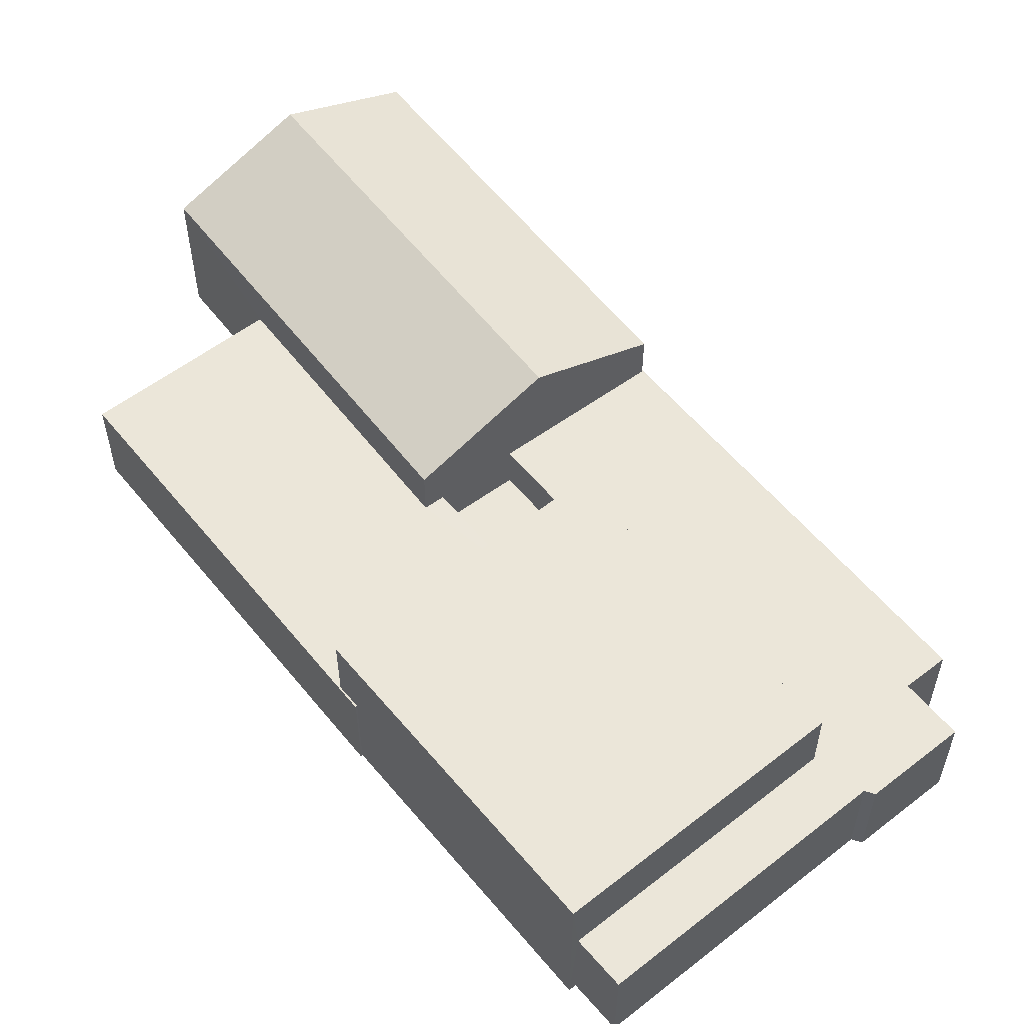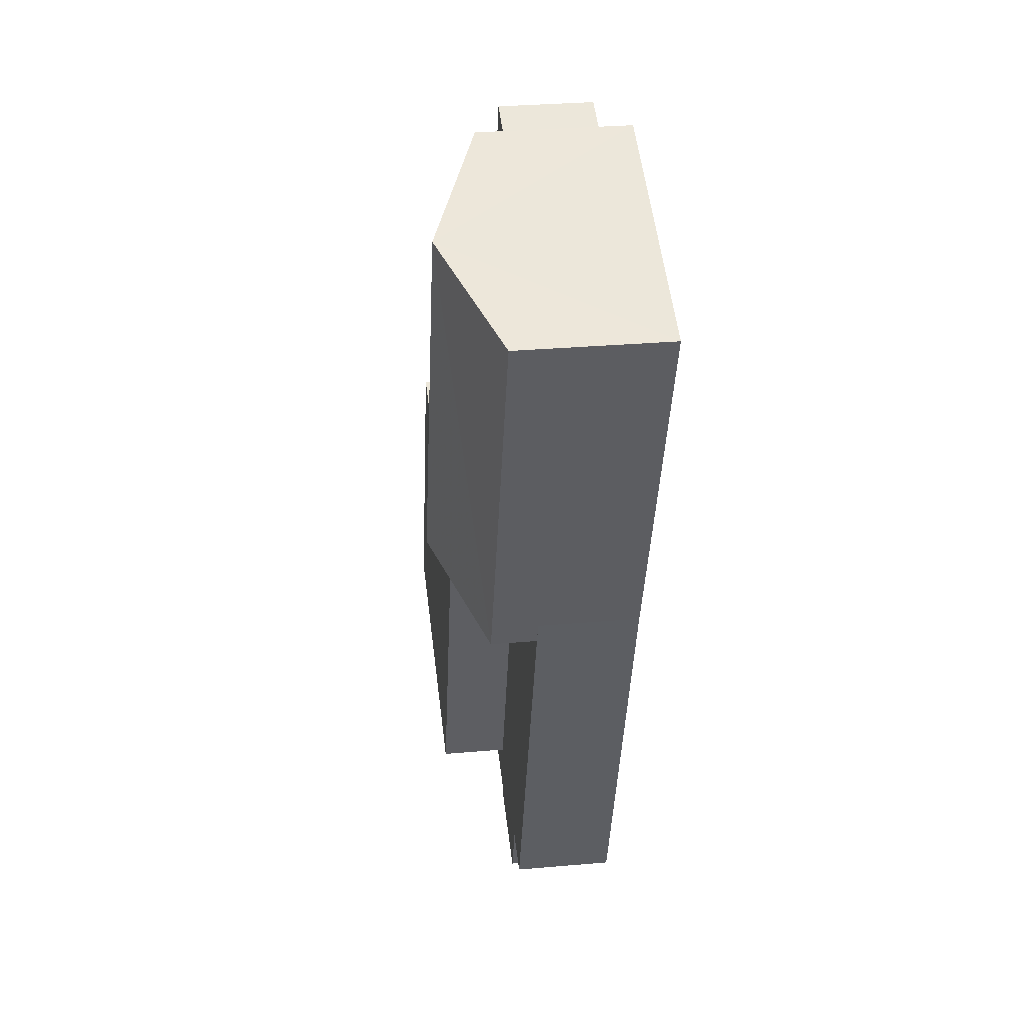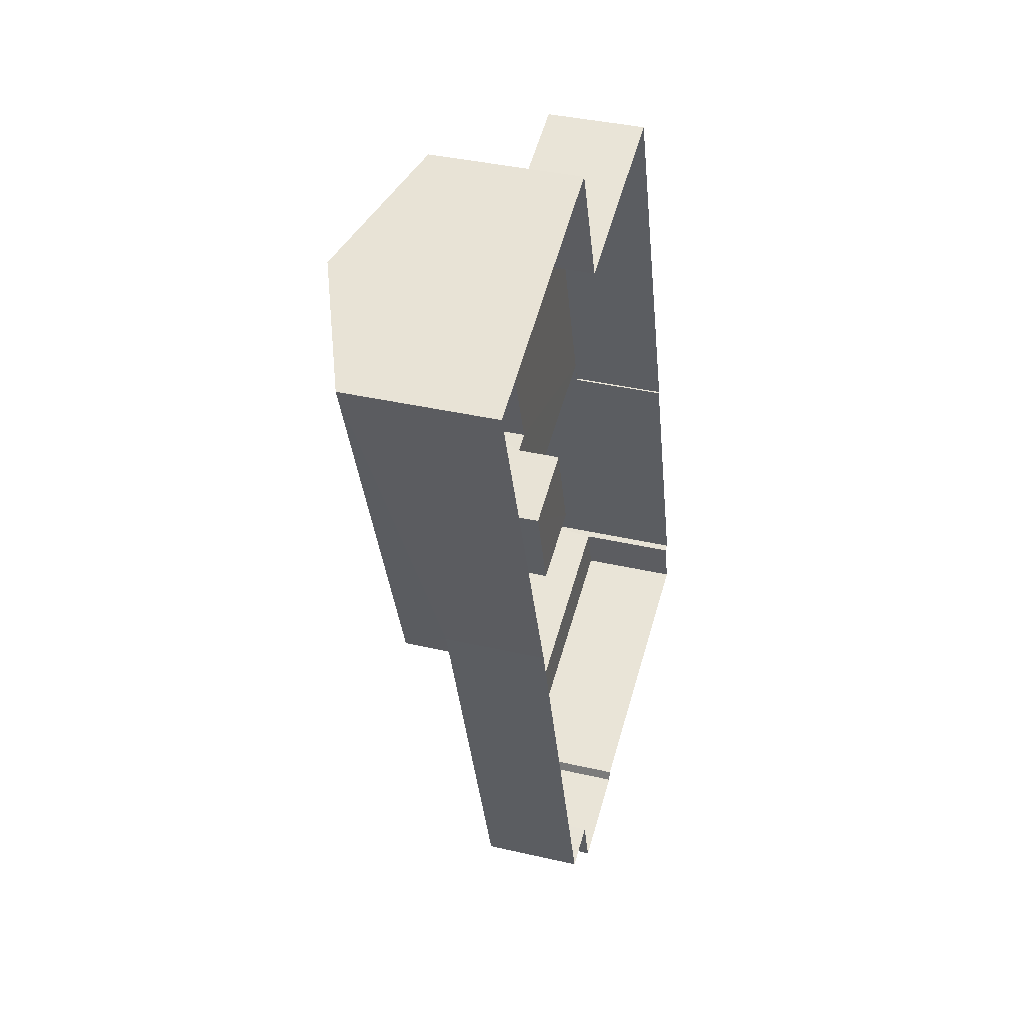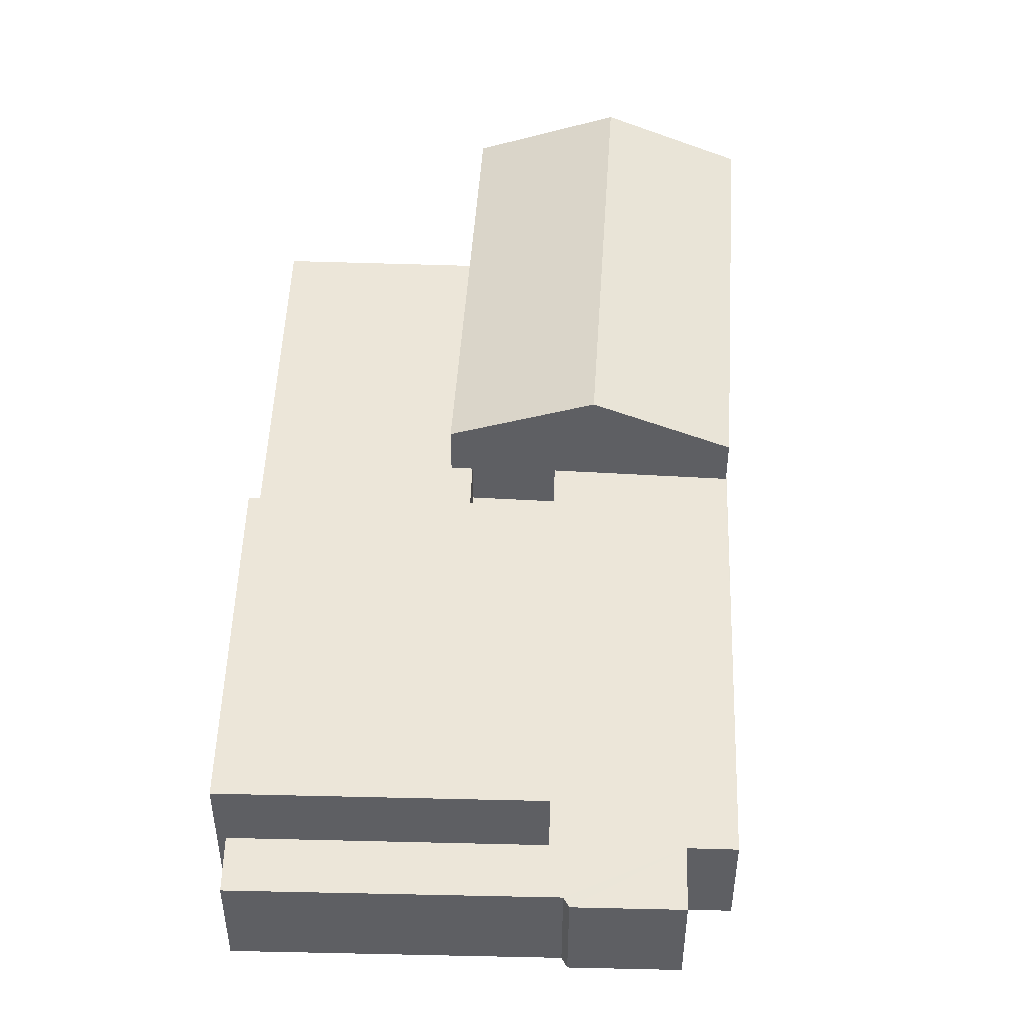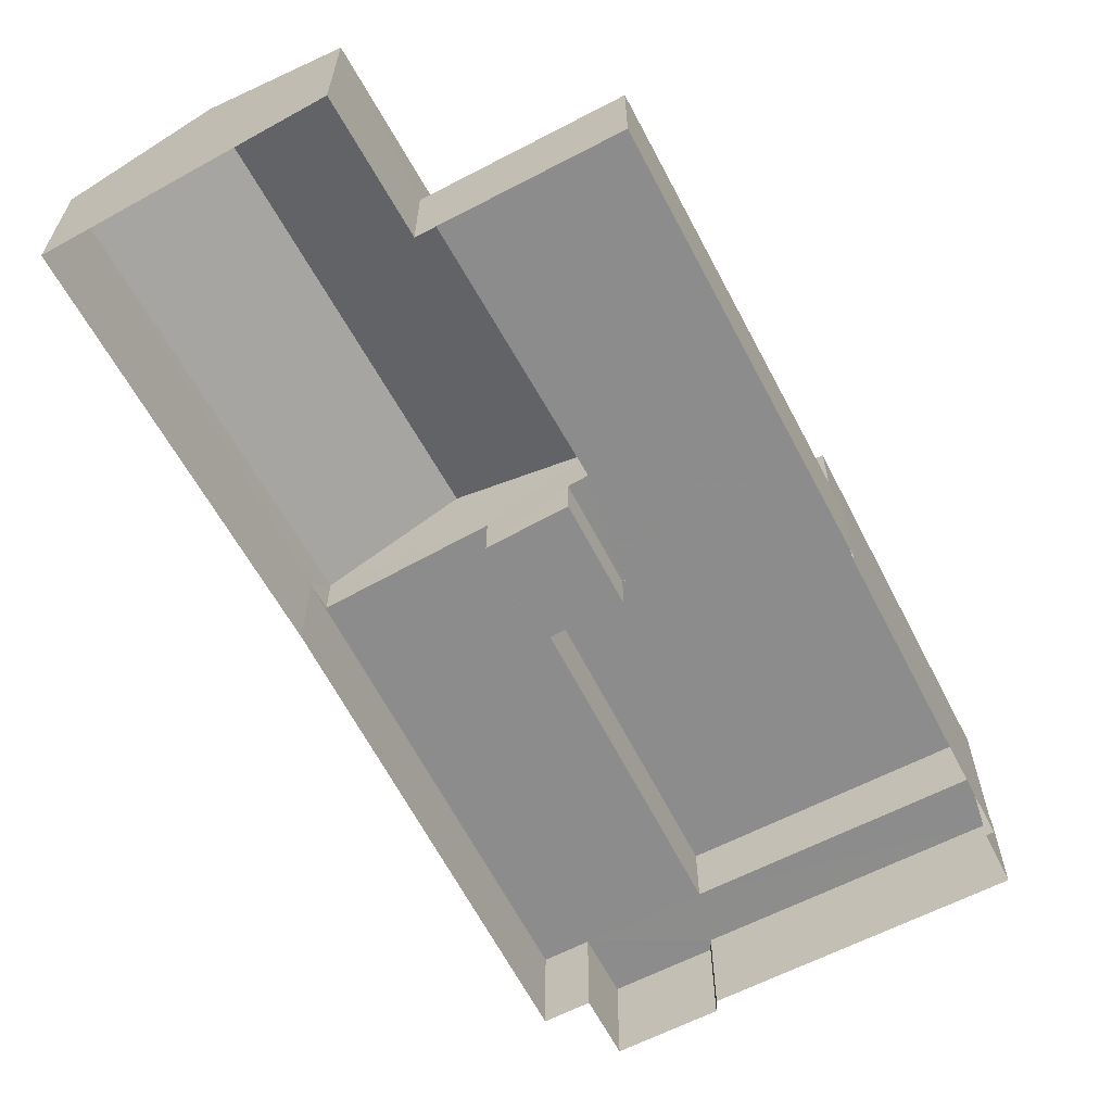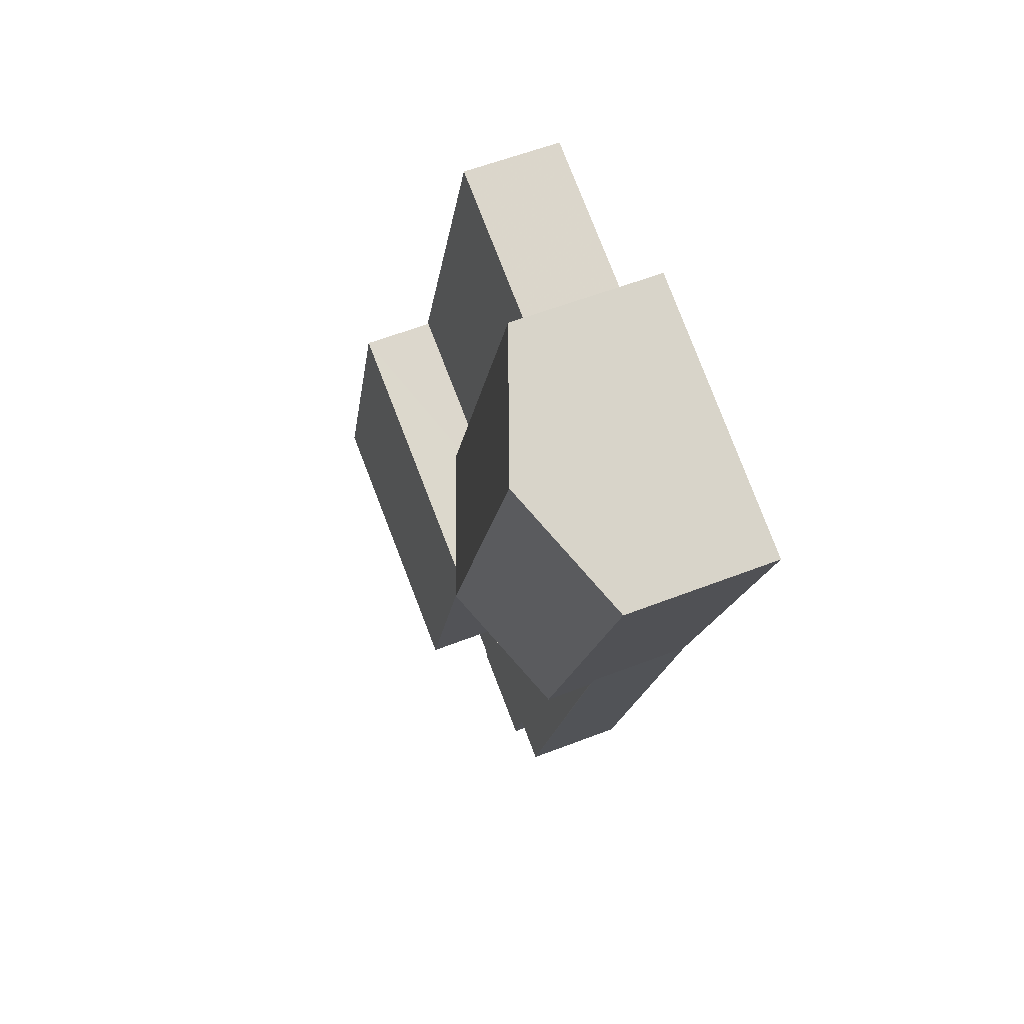
<metadata>
{"format":"obj","ext":"obj","renderer":"f3d","projection":"perspective","resolution":1024,"background":"white","views":[{"elev":56.7,"azim":-57.2,"up":"+Z"},{"elev":31.5,"azim":83.0,"up":"+Y"},{"elev":37.3,"azim":106.6,"up":"+Y"},{"elev":49.1,"azim":-16.4,"up":"+Z"},{"elev":-64.3,"azim":-170.8,"up":"+Z"},{"elev":56.8,"azim":67.8,"up":"+Y"}]}
</metadata>
<code>
v -2.25e+05 -1.275e+05 14.09
v -2.25e+05 -1.275e+05 14.09
v -2.25e+05 -1.275e+05 14.09
v -2.25e+05 -1.275e+05 14.09
v -2.25e+05 -1.275e+05 14.09
v -2.25e+05 -1.275e+05 14.09
v -2.25e+05 -1.275e+05 14.09
v -2.25e+05 -1.275e+05 14.09
v -2.25e+05 -1.275e+05 14.09
v -2.25e+05 -1.275e+05 14.09
v -2.25e+05 -1.275e+05 14.09
v -2.25e+05 -1.275e+05 14.09
v -2.25e+05 -1.275e+05 14.09
v -2.25e+05 -1.275e+05 14.09
v -2.25e+05 -1.275e+05 14.09
v -2.25e+05 -1.275e+05 17.48
v -2.25e+05 -1.275e+05 17.48
v -2.25e+05 -1.275e+05 17.48
v -2.25e+05 -1.275e+05 17.48
v -2.25e+05 -1.275e+05 17.48
v -2.25e+05 -1.275e+05 17.48
v -2.25e+05 -1.275e+05 17.48
v -2.25e+05 -1.275e+05 17.48
v -2.25e+05 -1.275e+05 19.17
v -2.25e+05 -1.275e+05 19.17
v -2.25e+05 -1.275e+05 20.97
v -2.25e+05 -1.275e+05 20.97
v -2.25e+05 -1.275e+05 15.97
v -2.25e+05 -1.275e+05 15.97
v -2.25e+05 -1.275e+05 15.97
v -2.25e+05 -1.275e+05 15.97
v -2.25e+05 -1.275e+05 17.58
v -2.25e+05 -1.275e+05 17.58
v -2.25e+05 -1.275e+05 17.58
v -2.25e+05 -1.275e+05 17.58
v -2.25e+05 -1.275e+05 17.58
v -2.25e+05 -1.275e+05 17.58
v -2.25e+05 -1.275e+05 17.58
v -2.25e+05 -1.275e+05 17.58
v -2.25e+05 -1.275e+05 17.58
v -2.25e+05 -1.275e+05 17.58
v -2.25e+05 -1.275e+05 17.58
v -2.25e+05 -1.275e+05 17.58
v -2.25e+05 -1.275e+05 17.58
v -2.25e+05 -1.275e+05 19.17
v -2.25e+05 -1.275e+05 19.17
v -2.25e+05 -1.275e+05 19.95
v -2.25e+05 -1.275e+05 19.95
v -2.25e+05 -1.275e+05 19.95
v -2.25e+05 -1.275e+05 19.95
f 1 2 3
f 3 4 5
f 1 6 2
f 7 8 5
f 9 10 1
f 9 11 10
f 12 13 14
f 8 12 5
f 14 15 9
f 9 1 3
f 5 9 3
f 12 14 9
f 5 12 9
f 16 17 18
f 19 20 16
f 17 21 18
f 19 16 22
f 22 18 23
f 16 18 22
f 24 25 26
f 27 24 26
f 28 29 30
f 31 28 30
f 32 33 34
f 35 34 36
f 35 37 38
f 36 33 39
f 40 41 42
f 36 39 43
f 44 37 35
f 44 41 40
f 41 35 36
f 34 33 36
f 41 44 35
f 45 46 27
f 26 45 27
f 47 48 49
f 50 47 49
f 22 10 11
f 19 22 11
f 14 13 40
f 42 14 40
f 38 7 5
f 35 38 5
f 28 21 17
f 28 31 21
f 3 2 32
f 2 25 32
f 32 24 33
f 32 25 24
f 32 34 4
f 3 32 4
f 9 15 20
f 15 48 20
f 20 47 16
f 20 48 47
f 35 5 4
f 34 35 4
f 38 8 7
f 38 37 8
f 20 19 11
f 9 20 11
f 25 2 26
f 2 6 26
f 6 45 26
f 28 17 29
f 29 17 43
f 36 43 50
f 17 16 47
f 50 17 47
f 43 17 50
f 1 10 22
f 23 1 22
f 40 13 12
f 44 40 12
f 45 6 23
f 6 1 23
f 46 45 23
f 18 46 23
f 21 31 30
f 46 18 21
f 39 33 24
f 21 30 39
f 46 39 27
f 39 24 27
f 46 21 39
f 15 42 48
f 48 42 49
f 15 14 42
f 49 42 41
f 44 12 8
f 37 44 8
f 36 50 49
f 41 36 49
f 29 43 39
f 30 29 39

</code>
